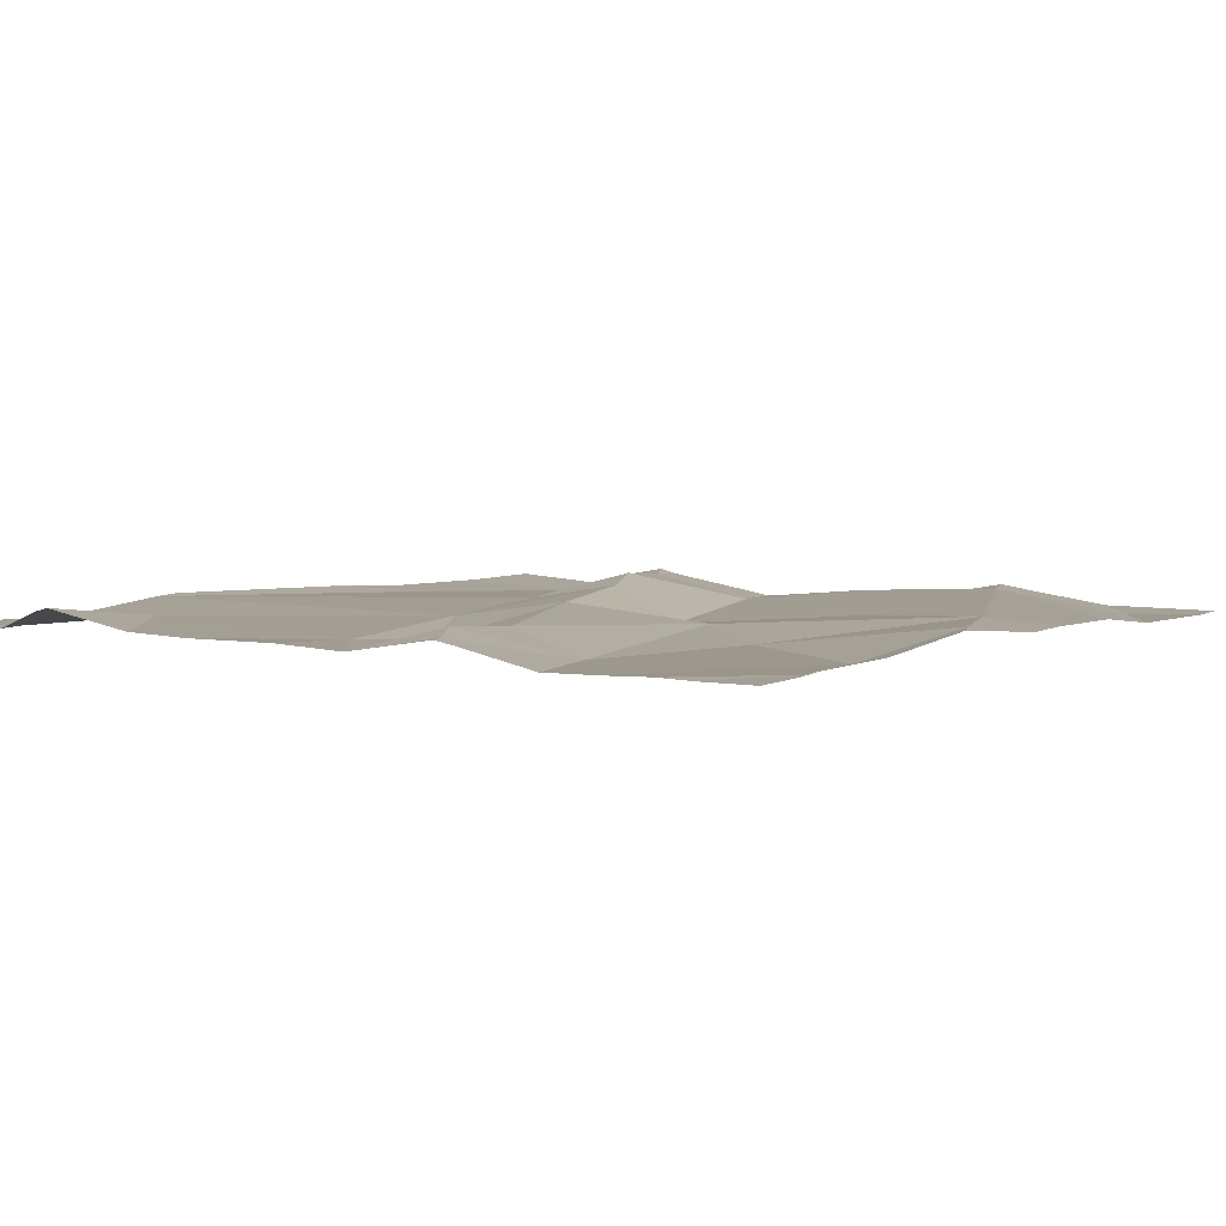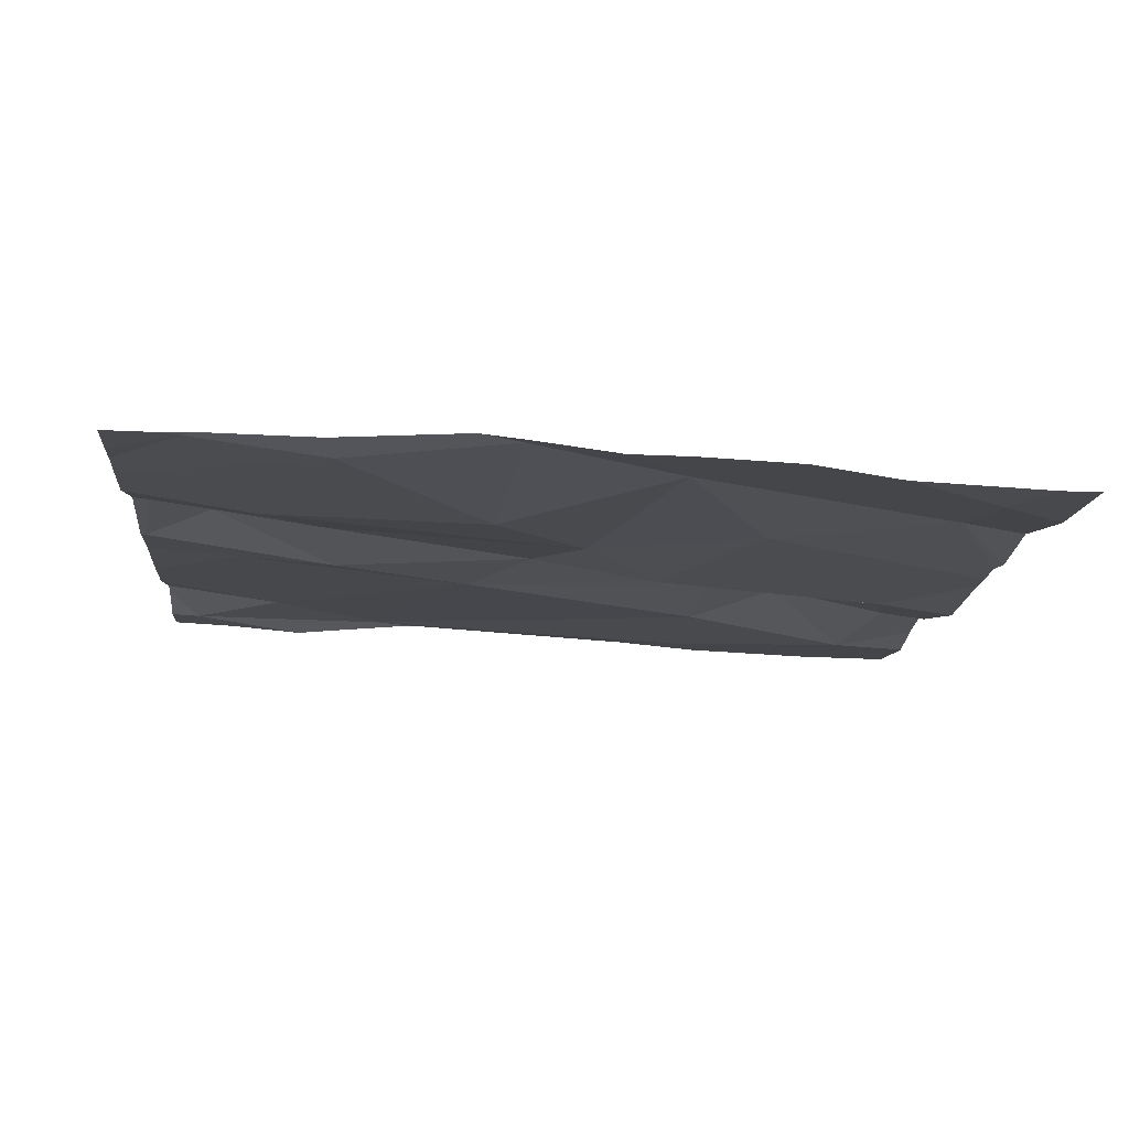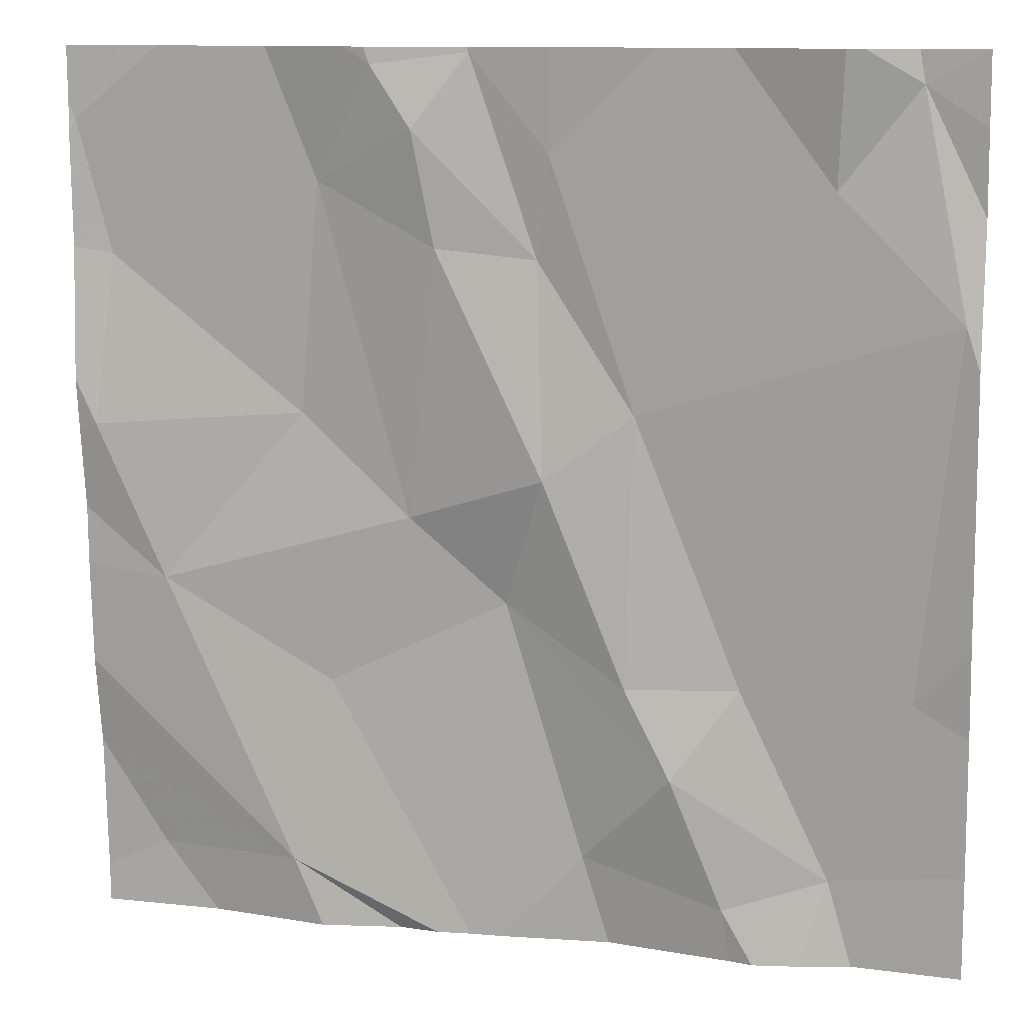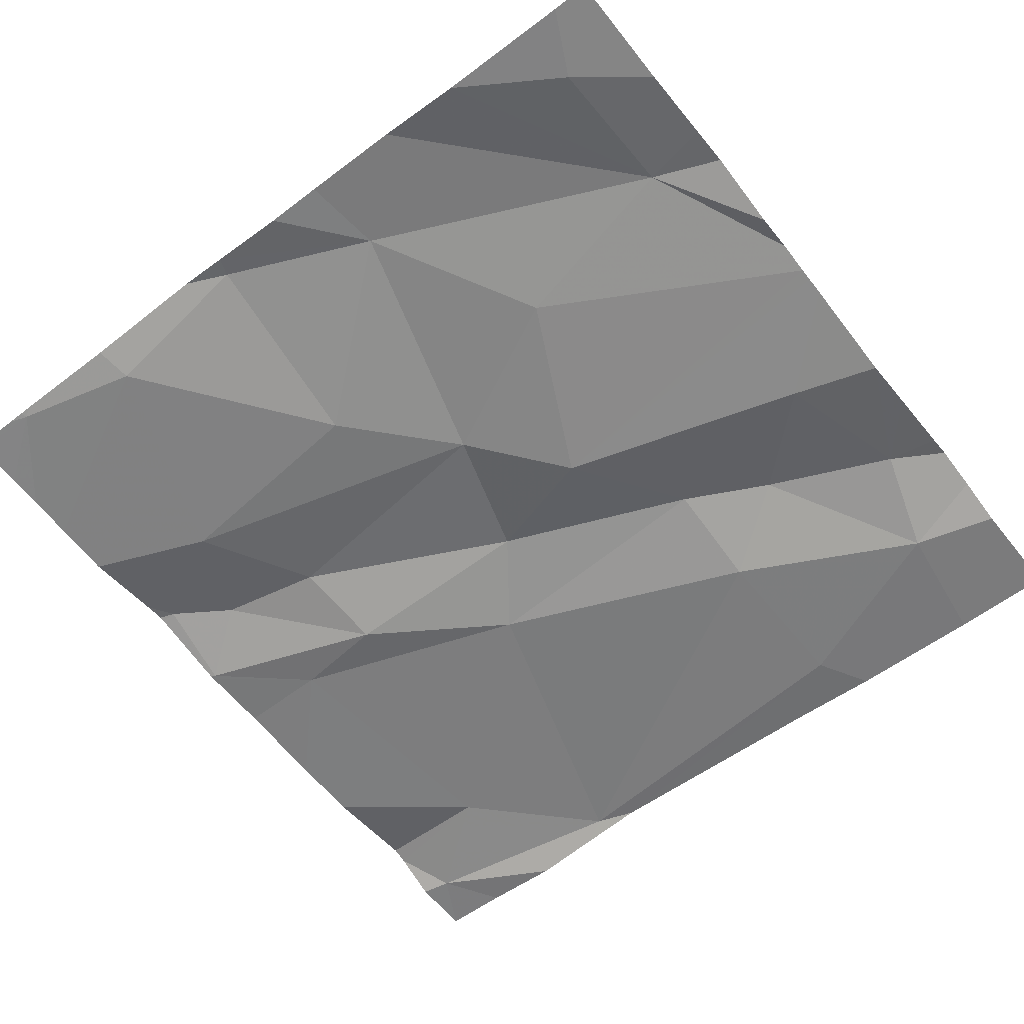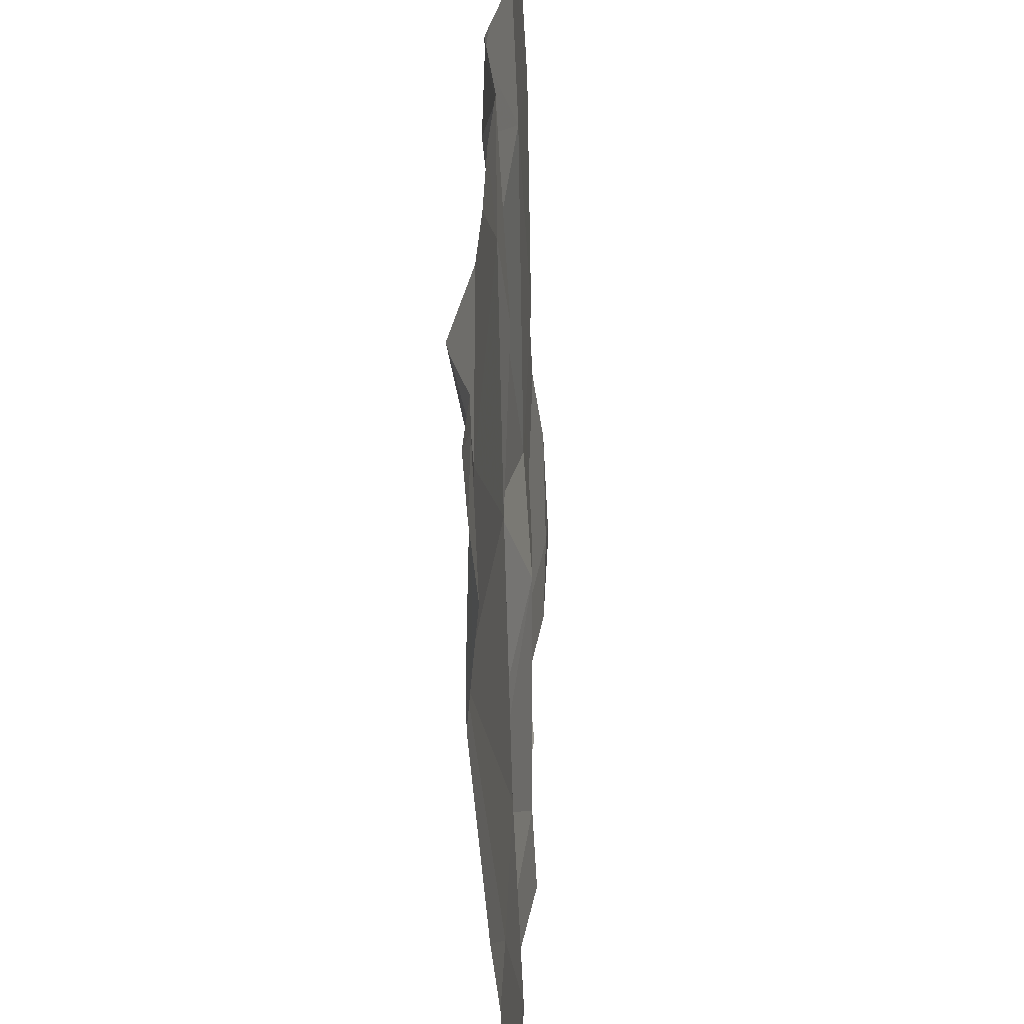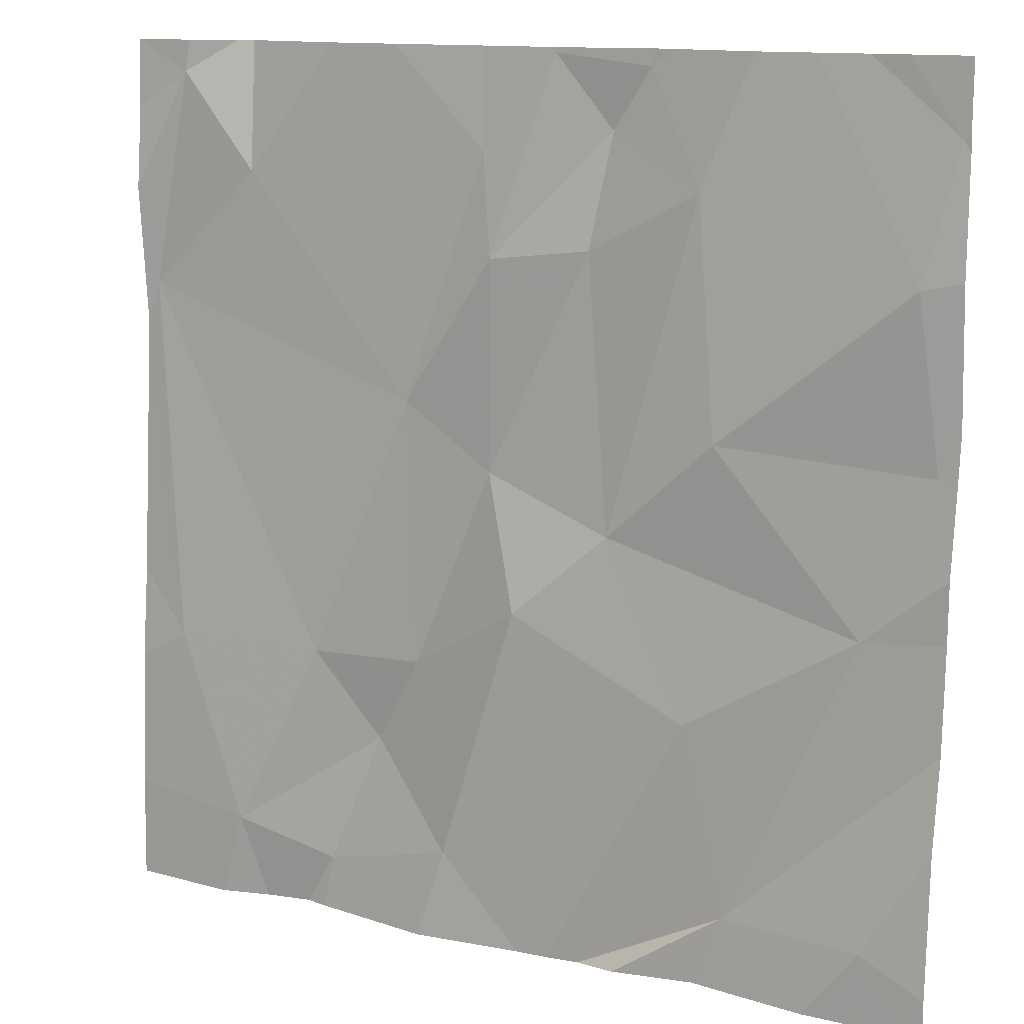
<metadata>
{"format":"obj","ext":"obj","renderer":"f3d","projection":"perspective","resolution":1024,"background":"white","views":[{"elev":7.3,"azim":-144.9,"up":"+Z"},{"elev":-10.9,"azim":-95.1,"up":"+Z"},{"elev":11.5,"azim":15.9,"up":"+Y"},{"elev":-60.9,"azim":-51.8,"up":"+Z"},{"elev":41.0,"azim":94.1,"up":"+Y"},{"elev":12.6,"azim":-149.3,"up":"+Y"}]}
</metadata>
<code>
v -114.4 267.9 500.6
v -114.4 267.9 500.7
v -115.3 267.9 500.7
v -115.1 268 500.7
v -114.4 268.1 500.7
v -115.1 267.2 500.7
v -115.1 267.4 500.6
v -115.3 267.2 500.6
v -115 268.1 500.7
v -114.4 267.8 500.7
v -114.4 268 500.7
v -115.3 268 500.7
v -114.5 268.1 500.7
v -115 268.1 500.7
v -115.1 267.7 500.6
v -115.3 267.7 500.7
v -115 268.1 500.7
v -115 268 500.7
v -115.3 267.5 500.7
v -114.9 267.9 500.7
v -115 267.6 500.6
v -114.9 267.5 500.6
v -114.9 268.1 500.7
v -114.8 267.3 500.6
v -114.9 267.2 500.6
v -114.5 268.1 500.7
v -114.8 267.9 500.7
v -115.2 268.1 500.7
v -114.8 267.7 500.7
v -114.6 267.2 500.6
v -115.2 268.1 500.7
v -115 268.1 500.7
v -114.8 268 500.7
v -114.5 267.2 500.6
v -114.7 267.4 500.7
v -114.6 267.5 500.6
v -115.2 267.2 500.6
v -114.4 267.8 500.7
v -114.7 267.7 500.7
v -114.5 267.2 500.6
v -114.5 268 500.7
v -115 267.2 500.6
v -115.3 268.1 500.7
v -115 267.2 500.6
v -114.5 267.4 500.6
v -114.7 267.5 500.7
v -115.1 268.1 500.7
v -115.3 267.2 500.6
v -115.3 268 500.7
v -115.3 268 500.7
v -115.3 267.7 500.7
v -115.3 267.6 500.7
v -115.3 267.3 500.6
v -115.3 267.6 500.7
v -115.3 267.4 500.7
v -115.3 268.1 500.7
v -115.3 267.8 500.7
v -115.3 267.9 500.7
v -114.4 267.3 500.6
v -114.4 267.4 500.6
v -114.4 267.5 500.6
v -114.9 268.1 500.7
v -115.1 267.2 500.7
v -115.1 267.2 500.6
v -114.9 267.2 500.6
v -114.9 267.2 500.6
v -114.8 267.2 500.6
v -114.6 267.2 500.6
v -114.6 267.2 500.6
v -114.7 267.2 500.6
v -114.5 267.2 500.6
v -114.6 267.2 500.6
v -115.3 267.2 500.6
v -115.3 267.2 500.6
v -114.4 267.2 500.6
v -114.9 268.1 500.7
v -114.9 268.1 500.7
v -114.8 268.1 500.7
v -114.5 268.1 500.7
v -114.5 268.1 500.7
v -114.6 268.1 500.7
v -114.7 268.1 500.7
v -114.4 268.1 500.7
v -115.3 268.1 500.7
v -115.3 268.1 500.7
f 3 4 47
f 7 6 44
f 73 48 74
f 64 6 37
f 4 3 15
f 16 15 3
f 18 17 4
f 19 16 51
f 20 4 21
f 22 21 7
f 7 19 6
f 61 45 60
f 78 33 82
f 63 6 64
f 53 6 55
f 6 19 54
f 6 8 37
f 19 15 16
f 4 20 18
f 47 17 32
f 60 45 59
f 40 34 71
f 57 3 58
f 12 3 31
f 21 15 19
f 21 19 7
f 3 12 50
f 17 23 62
f 17 18 23
f 4 15 21
f 24 22 65
f 18 20 27
f 23 18 27
f 77 23 33
f 22 7 25
f 21 29 20
f 76 23 77
f 77 33 78
f 35 34 36
f 26 38 2
f 24 35 22
f 27 33 23
f 39 36 38
f 41 26 79
f 27 20 29
f 27 39 33
f 38 41 39
f 34 35 30
f 29 39 27
f 33 41 81
f 45 34 59
f 36 45 38
f 29 21 22
f 46 36 39
f 39 29 46
f 22 46 29
f 36 46 35
f 45 36 34
f 35 46 22
f 42 6 63
f 10 45 61
f 30 24 67
f 13 26 5
f 34 30 68
f 14 17 62
f 41 38 26
f 39 41 33
f 40 59 34
f 30 35 24
f 62 23 76
f 48 8 53
f 10 38 45
f 49 12 56
f 50 12 49
f 9 17 14
f 11 26 1
f 51 16 57
f 52 19 51
f 37 8 73
f 53 8 6
f 54 19 52
f 1 26 2
f 2 38 10
f 55 6 54
f 25 7 44
f 56 12 84
f 5 11 83
f 57 16 3
f 44 6 42
f 58 3 50
f 5 26 11
f 32 17 9
f 65 22 25
f 66 24 65
f 67 24 66
f 28 12 31
f 68 30 69
f 69 30 70
f 70 30 67
f 43 12 28
f 71 34 72
f 31 3 47
f 72 34 68
f 73 8 48
f 47 4 17
f 75 59 40
f 79 26 13
f 80 41 79
f 81 41 80
f 82 33 81
f 84 12 43
f 85 56 84

</code>
